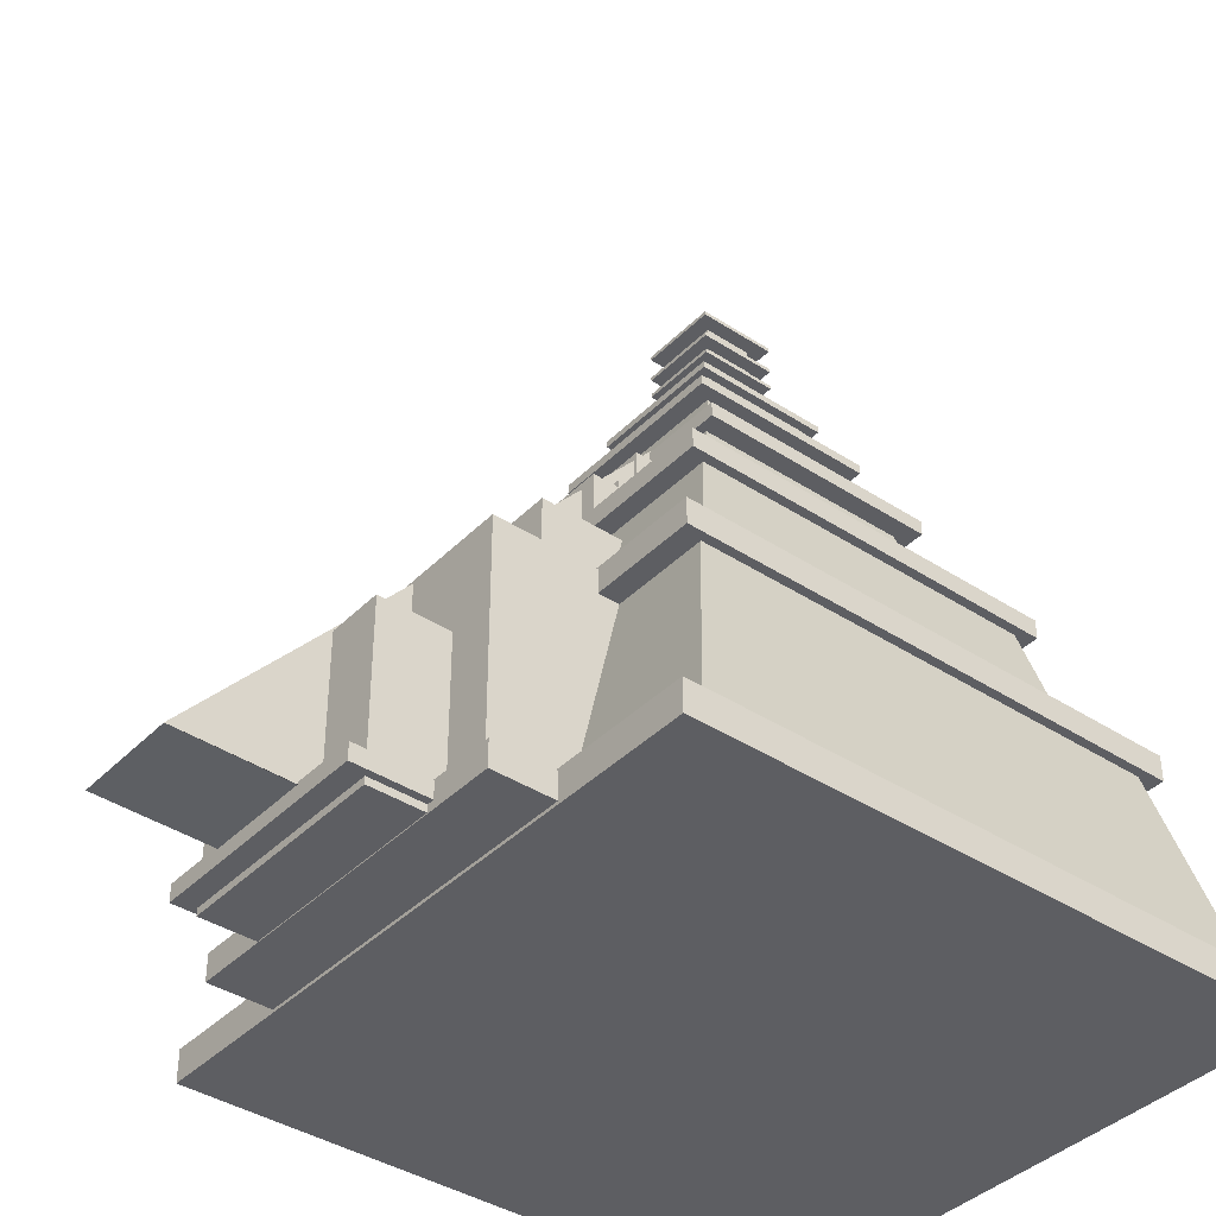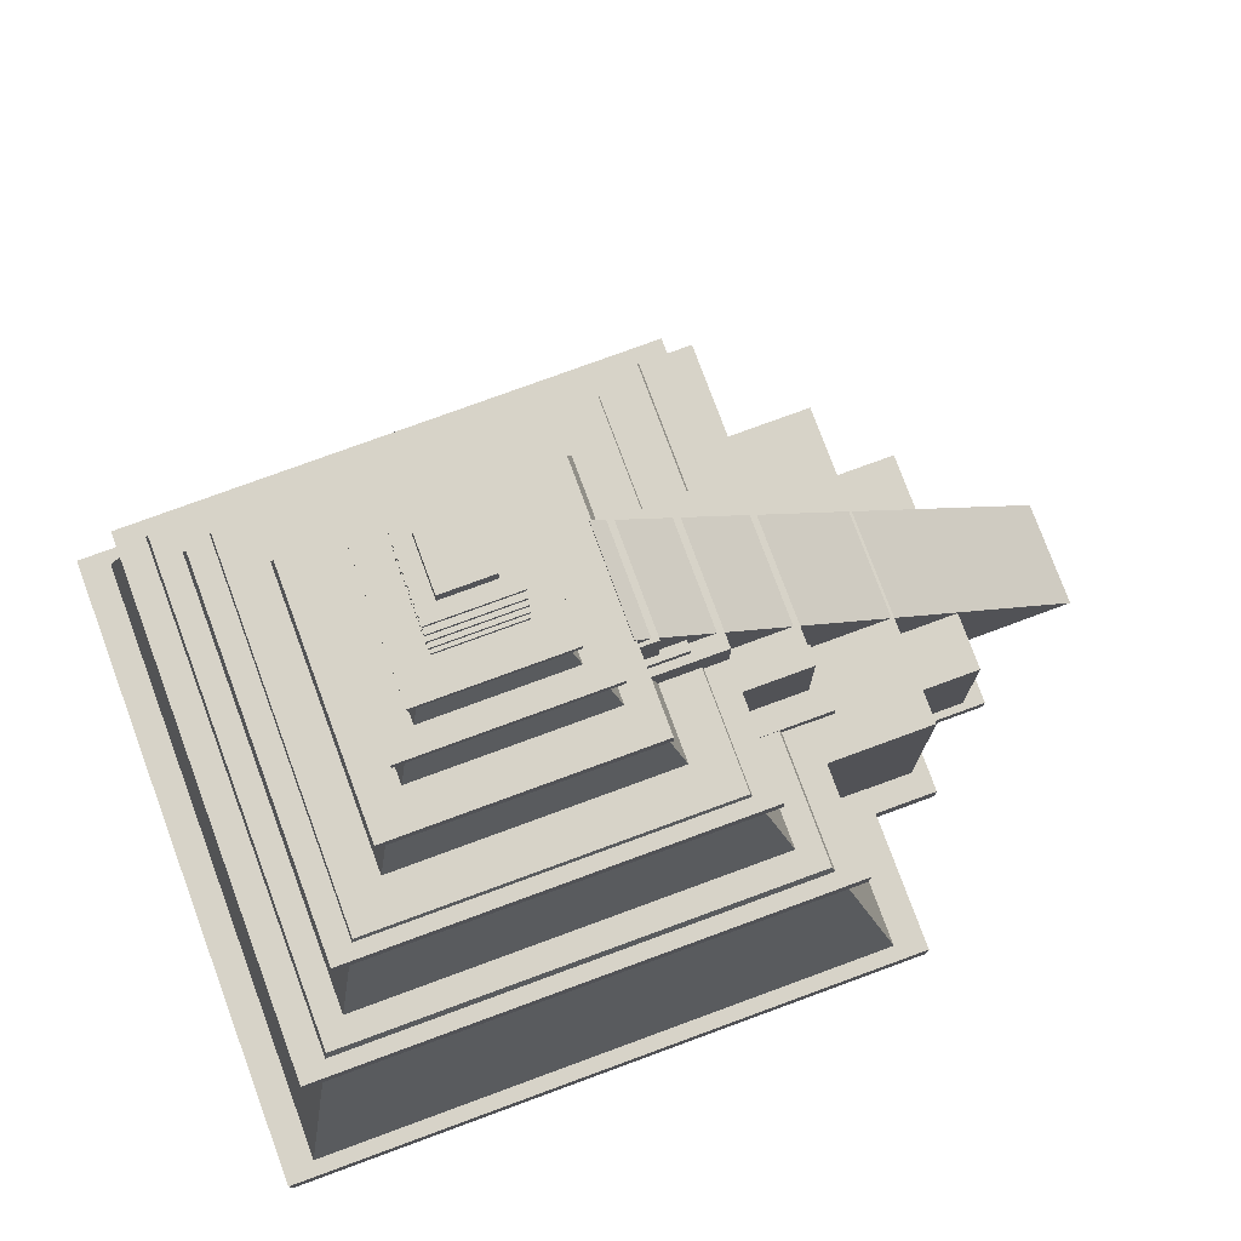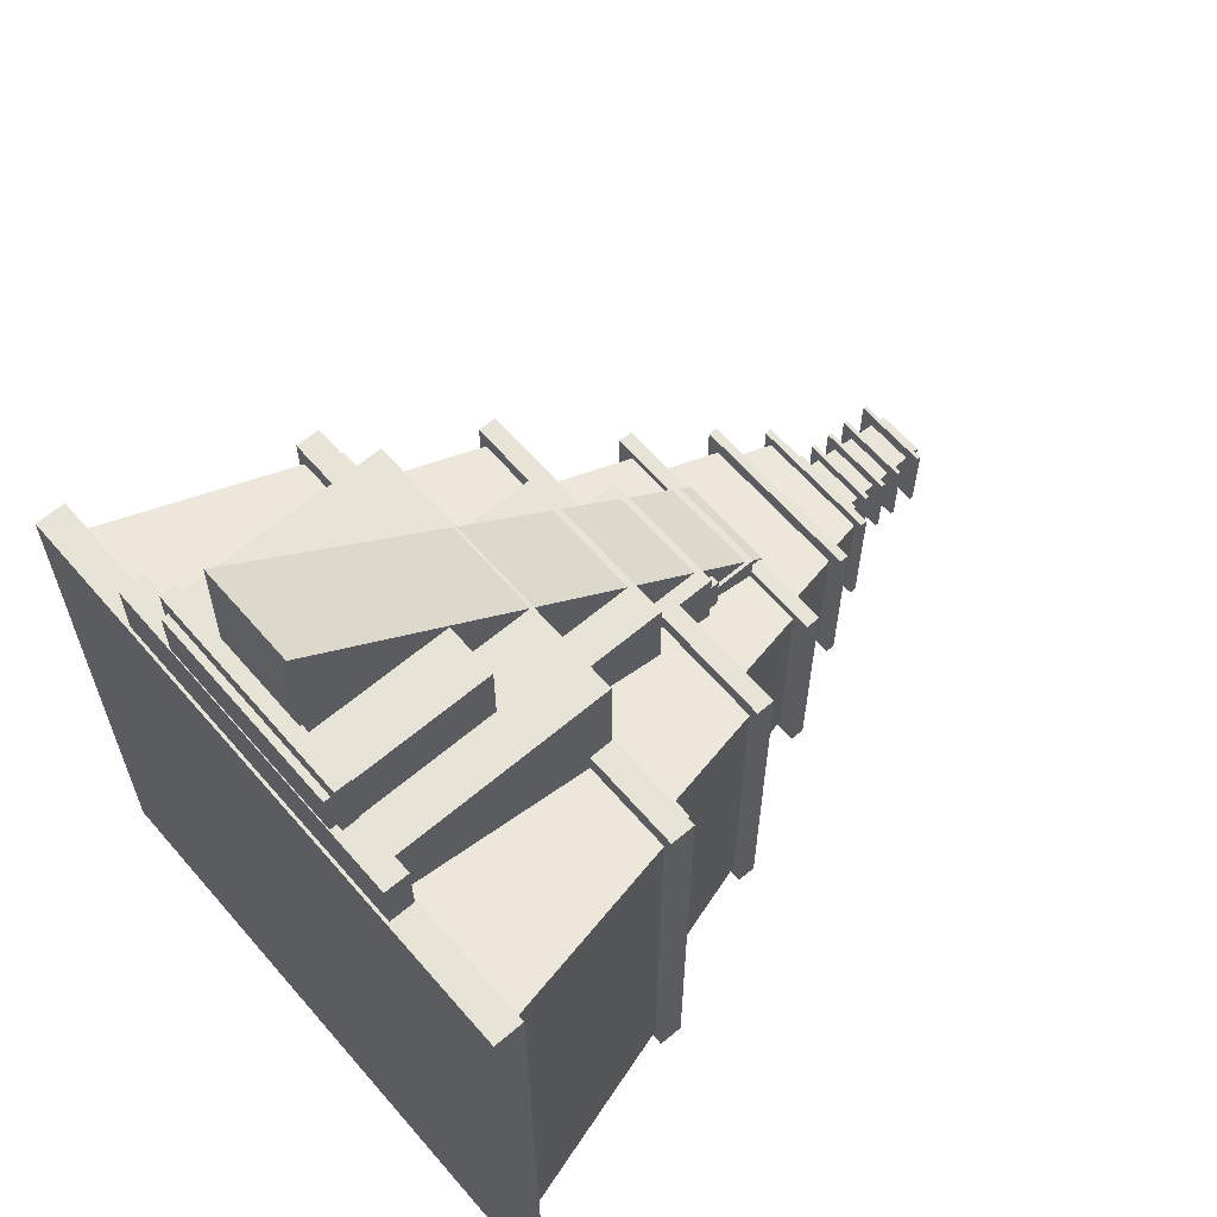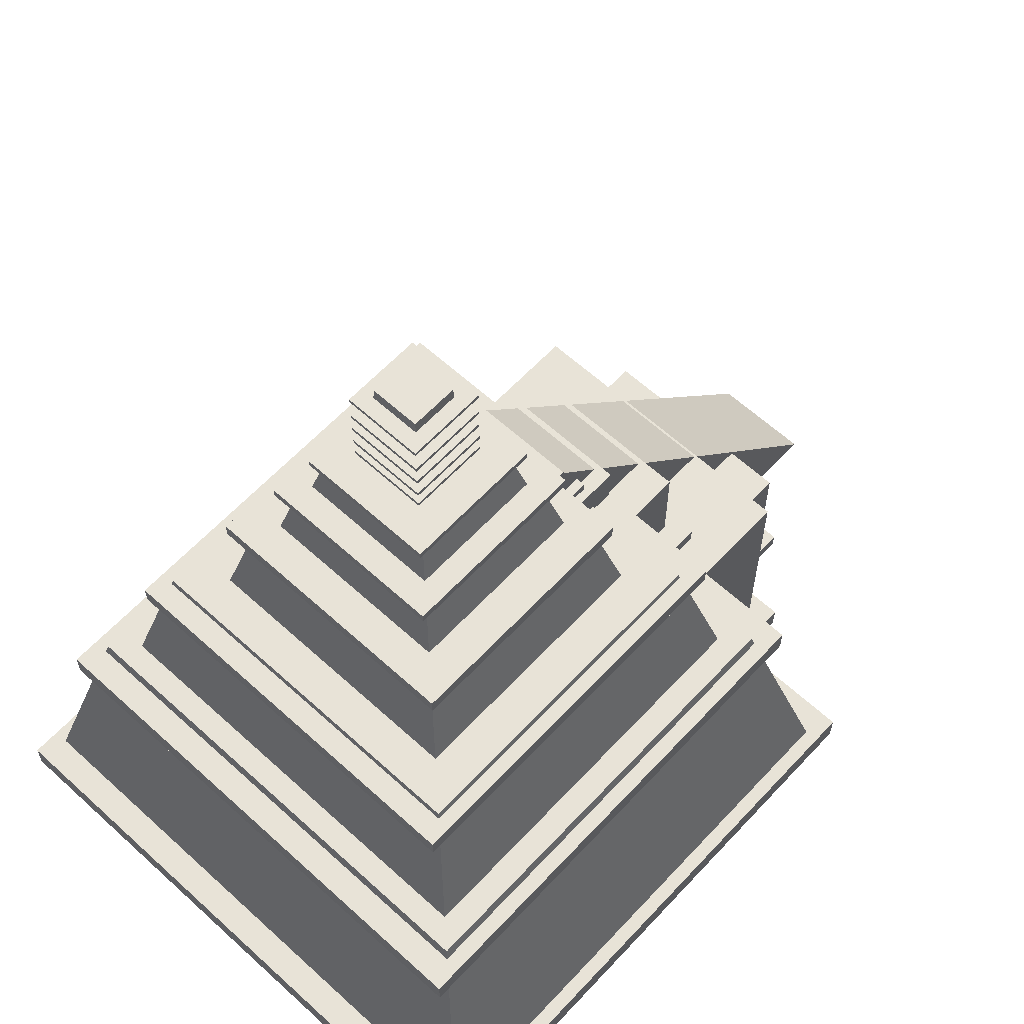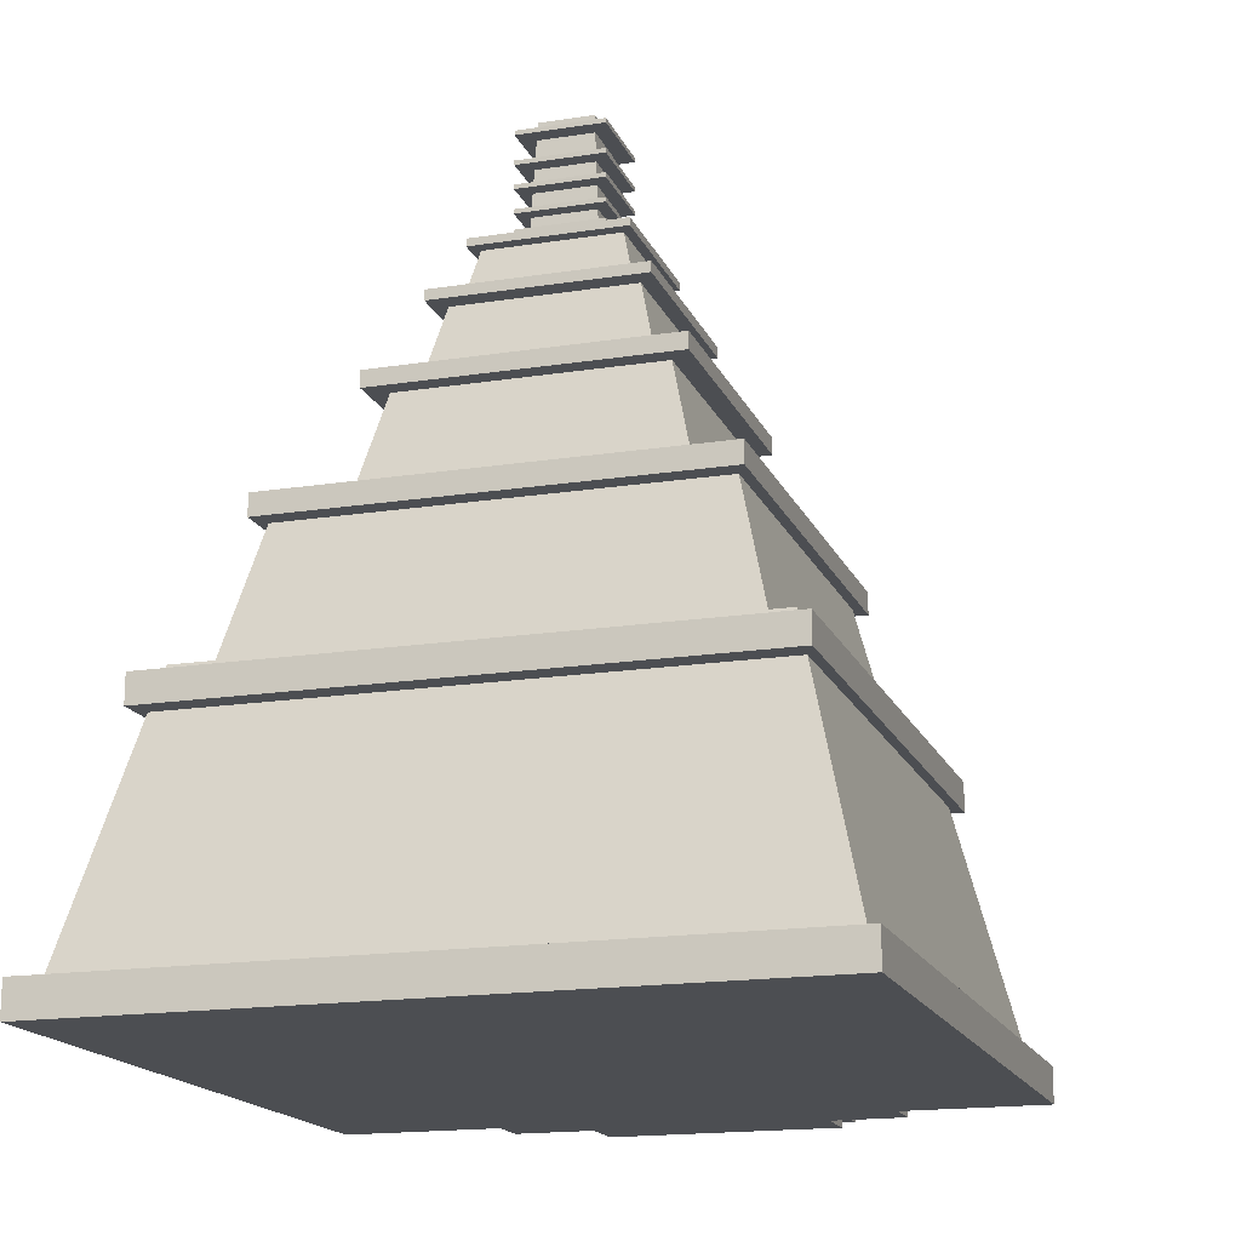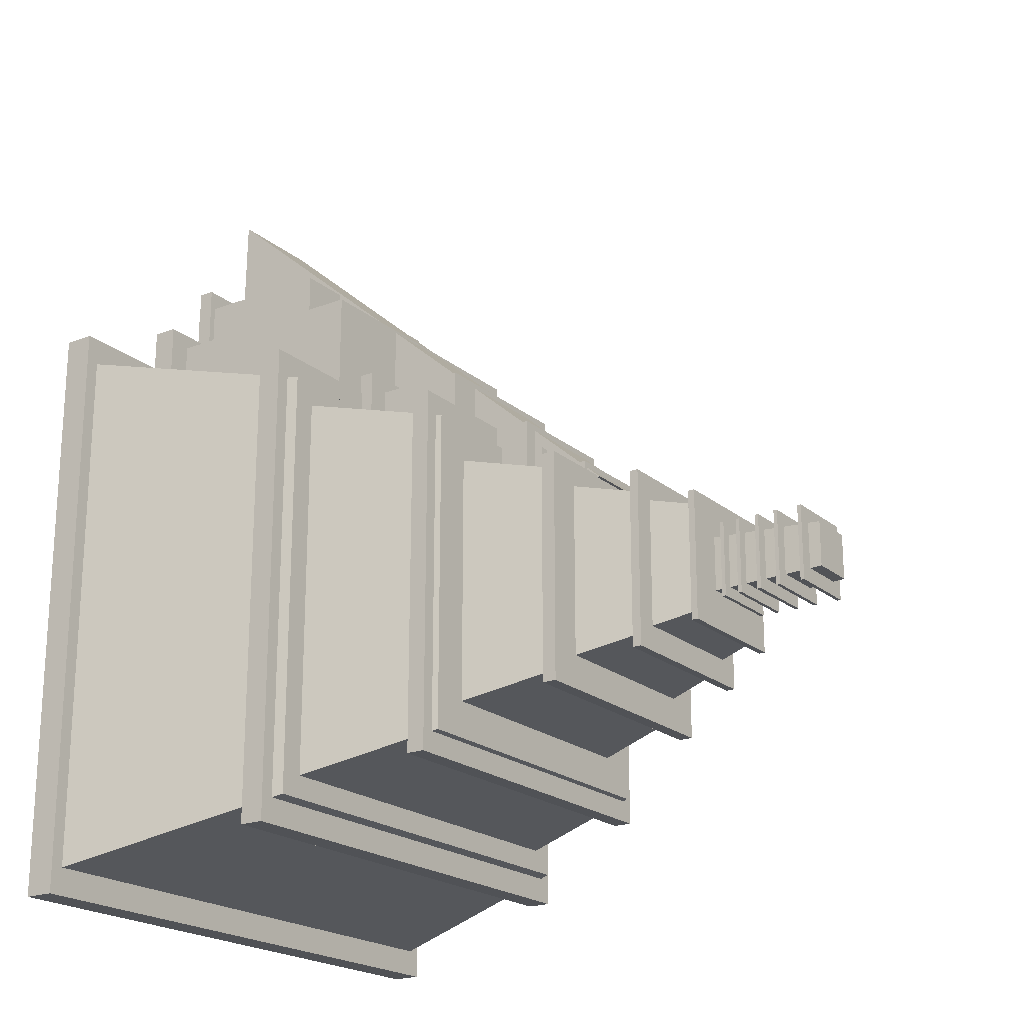
<metadata>
{"format":"obj","ext":"obj","renderer":"f3d","projection":"perspective","resolution":1024,"background":"white","views":[{"elev":-39.4,"azim":50.9,"up":"+Y"},{"elev":76.7,"azim":-110.2,"up":"+Y"},{"elev":62.2,"azim":49.3,"up":"+Z"},{"elev":61.7,"azim":-137.2,"up":"+Y"},{"elev":-16.9,"azim":-162.4,"up":"+Y"},{"elev":-20.7,"azim":124.5,"up":"+Z"}]}
</metadata>
<code>
o Cube.027_Cube.001
v -0.708 0.1875 6.519
v -0.708 0.2016 7.731
v -0.708 0.1122 1.609
v -0.708 7.222 1.609
v 0.708 0.1875 6.519
v 0.708 0.2016 7.731
v 0.708 0.1122 1.609
v 0.708 7.222 1.609
f 1 2 4 3
f 3 4 8 7
f 7 8 6 5
f 5 6 2 1
f 3 7 5 1
f 8 4 2 6
o Cube.011_Cube.013
v -3.551 3.091 3.551
v -3.551 3.45 3.551
v -3.551 3.091 -3.551
v -3.551 3.45 -3.551
v 3.551 3.091 3.551
v 3.551 3.45 3.551
v 3.551 3.091 -3.551
v 3.551 3.45 -3.551
f 9 10 12 11
f 11 12 16 15
f 15 16 14 13
f 13 14 10 9
f 11 15 13 9
f 16 12 10 14
o Cube.006_Cube.008
v -2.099 0.0398 4.952
v -2.099 3.424 4.952
v -2.099 0.0398 2.462
v -2.099 3.424 2.462
v 2.099 0.0398 4.952
v 2.099 3.424 4.952
v 2.099 0.0398 2.462
v 2.099 3.424 2.462
f 17 18 20 19
f 19 20 24 23
f 23 24 22 21
f 21 22 18 17
f 19 23 21 17
f 24 20 18 22
o Cube.001_Cube.003
v 3.071 3.136 -2.92
v 3.071 3.136 2.92
v -3.071 3.136 2.92
v -3.071 3.136 -2.92
v 2.466 5.64 -2.345
v 2.466 5.64 2.345
v -2.466 5.64 2.345
v -2.466 5.64 -2.345
f 29 32 31 30
f 25 29 30 26
f 26 30 31 27
f 29 25 28 32
f 25 26 27 28
f 27 31 32 28
o Cube.005_Cube.007
v 0.4223 8.797 -0.4015
v 0.4223 8.797 0.4015
v -0.4223 8.797 0.4015
v -0.4223 8.797 -0.4015
v 0.3391 10.54 -0.3224
v 0.3391 10.54 0.3224
v -0.3391 10.54 0.3224
v -0.3391 10.54 -0.3224
f 33 34 35 36
f 37 40 39 38
f 33 37 38 34
f 34 38 39 35
f 35 39 40 36
f 37 33 36 40
o Cube.007_Cube.009
v -1.226 2.999 3.643
v -1.226 4.976 3.643
v -1.226 2.999 2.188
v -1.226 4.976 2.188
v 1.226 2.999 3.643
v 1.226 4.976 3.643
v 1.226 2.999 2.188
v 1.226 4.976 2.188
f 41 42 44 43
f 43 44 48 47
f 47 48 46 45
f 45 46 42 41
f 43 47 45 41
f 48 44 42 46
o Cube.008_Cube.010
v -0.9272 4.598 2.677
v -0.9272 6.093 2.677
v -0.9272 4.598 1.577
v -0.9272 6.093 1.577
v 0.9272 4.598 2.677
v 0.9272 6.093 2.677
v 0.9272 4.598 1.577
v 0.9272 6.093 1.577
f 49 50 52 51
f 51 52 56 55
f 55 56 54 53
f 53 54 50 49
f 51 55 53 49
f 56 52 50 54
o Cube.009_Cube.011
v -0.7588 5.774 1.887
v -0.7588 6.997 1.887
v -0.7588 5.774 0.9867
v -0.7588 6.997 0.9867
v 0.7588 5.774 1.887
v 0.7588 6.997 1.887
v 0.7588 5.774 0.9867
v 0.7588 6.997 0.9867
f 57 58 60 59
f 59 60 64 63
f 63 64 62 61
f 61 62 58 57
f 59 63 61 57
f 64 60 58 62
o Cube.010_Cube.012
v -1.469 -0.1182 5.911
v -1.469 2.25 5.911
v -1.469 -0.1182 4.168
v -1.469 2.25 4.168
v 1.469 -0.1182 5.911
v 1.469 2.25 5.911
v 1.469 -0.1182 4.168
v 1.469 2.25 4.168
f 65 66 68 67
f 67 68 72 71
f 71 72 70 69
f 69 70 66 65
f 67 71 69 65
f 72 68 66 70
o Cube.012_Cube.014
v -2.679 5.283 2.679
v -2.679 5.553 2.679
v -2.679 5.283 -2.679
v -2.679 5.553 -2.679
v 2.679 5.283 2.679
v 2.679 5.553 2.679
v 2.679 5.283 -2.679
v 2.679 5.553 -2.679
f 73 74 76 75
f 75 76 80 79
f 79 80 78 77
f 77 78 74 73
f 75 79 77 73
f 80 76 74 78
o Cube.013_Cube.015
v -1.843 6.965 1.637
v -1.843 7.173 1.637
v -1.843 6.965 -1.748
v -1.843 7.173 -1.748
v 1.843 6.965 1.637
v 1.843 7.173 1.637
v 1.843 6.965 -1.748
v 1.843 7.173 -1.748
f 81 82 84 83
f 83 84 88 87
f 87 88 86 85
f 85 86 82 81
f 83 87 85 81
f 88 84 82 86
o Cube.014_Cube.016
v -1.299 8.09 1.299
v -1.299 8.222 1.299
v -1.299 8.09 -1.299
v -1.299 8.222 -1.299
v 1.299 8.09 1.299
v 1.299 8.222 1.299
v 1.299 8.09 -1.299
v 1.299 8.222 -1.299
f 89 90 92 91
f 91 92 96 95
f 95 96 94 93
f 93 94 90 89
f 91 95 93 89
f 96 92 90 94
o Cube.015_Cube.017
v -0.9515 8.832 0.9515
v -0.9515 8.928 0.9515
v -0.9515 8.832 -0.9515
v -0.9515 8.928 -0.9515
v 0.9515 8.832 0.9515
v 0.9515 8.928 0.9515
v 0.9515 8.832 -0.9515
v 0.9515 8.928 -0.9515
f 97 98 100 99
f 99 100 104 103
f 103 104 102 101
f 101 102 98 97
f 99 103 101 97
f 104 100 98 102
o Cube.016_Cube.018
v -0.543 10.32 0.543
v -0.543 10.37 0.543
v -0.543 10.32 -0.543
v -0.543 10.37 -0.543
v 0.543 10.32 0.543
v 0.543 10.37 0.543
v 0.543 10.32 -0.543
v 0.543 10.37 -0.543
f 105 106 108 107
f 107 108 112 111
f 111 112 110 109
f 109 110 106 105
f 107 111 109 105
f 112 108 106 110
o Cube.017_Cube.019
v -0.543 9.946 0.543
v -0.543 10 0.543
v -0.543 9.946 -0.543
v -0.543 10 -0.543
v 0.543 9.946 0.543
v 0.543 10 0.543
v 0.543 9.946 -0.543
v 0.543 10 -0.543
f 113 114 116 115
f 115 116 120 119
f 119 120 118 117
f 117 118 114 113
f 115 119 117 113
f 120 116 114 118
o Cube.018_Cube.020
v -0.543 9.649 0.543
v -0.543 9.704 0.543
v -0.543 9.649 -0.543
v -0.543 9.704 -0.543
v 0.543 9.649 0.543
v 0.543 9.704 0.543
v 0.543 9.649 -0.543
v 0.543 9.704 -0.543
f 121 122 124 123
f 123 124 128 127
f 127 128 126 125
f 125 126 122 121
f 123 127 125 121
f 128 124 122 126
o Cube.020_Cube.022
v -0.543 9.348 0.543
v -0.543 9.403 0.543
v -0.543 9.348 -0.543
v -0.543 9.403 -0.543
v 0.543 9.348 0.543
v 0.543 9.403 0.543
v 0.543 9.348 -0.543
v 0.543 9.403 -0.543
f 129 130 132 131
f 131 132 136 135
f 135 136 134 133
f 133 134 130 129
f 131 135 133 129
f 136 132 130 134
o Cube.021_Cube.023
v -0.543 9.097 0.543
v -0.543 9.152 0.543
v -0.543 9.097 -0.543
v -0.543 9.152 -0.543
v 0.543 9.097 0.543
v 0.543 9.152 0.543
v 0.543 9.097 -0.543
v 0.543 9.152 -0.543
f 137 138 140 139
f 139 140 144 143
f 143 144 142 141
f 141 142 138 137
f 139 143 141 137
f 144 140 138 142
o Cube.022_Cube.024
v -1.567 -0.01869 6.186
v -1.567 0.2137 6.186
v -1.567 -0.01869 4.326
v -1.567 0.2137 4.326
v 1.567 -0.01869 6.186
v 1.567 0.2137 6.186
v 1.567 -0.01869 4.326
v 1.567 0.2137 4.326
f 145 146 148 147
f 147 148 152 151
f 151 152 150 149
f 149 150 146 145
f 147 151 149 145
f 152 148 146 150
o Cube.023_Cube.025
v -2.44 -0.1323 5.165
v -2.44 0.2295 5.165
v -2.44 -0.1323 2.269
v -2.44 0.2295 2.269
v 2.44 -0.1323 5.165
v 2.44 0.2295 5.165
v 2.44 -0.1323 2.269
v 2.44 0.2295 2.269
f 153 154 156 155
f 155 156 160 159
f 159 160 158 157
f 157 158 154 153
f 155 159 157 153
f 160 156 154 158
o Cube.024_Cube.026
v 1.564 3.637 1.997
v 1.564 3.405 1.997
v 1.564 3.637 3.854
v 1.564 3.405 3.854
v -1.564 3.637 1.997
v -1.564 3.405 1.997
v -1.564 3.637 3.854
v -1.564 3.405 3.854
f 161 163 164 162
f 163 167 168 164
f 167 165 166 168
f 165 161 162 166
f 163 161 165 167
f 168 166 162 164
o Cube.025_Cube.027
v 0.8406 6.308 1.233
v 0.8406 6.183 1.233
v 0.8406 6.308 2.23
v 0.8406 6.183 2.23
v -0.8406 6.308 1.233
v -0.8406 6.183 1.233
v -0.8406 6.308 2.23
v -0.8406 6.183 2.23
f 169 171 172 170
f 171 175 176 172
f 175 173 174 176
f 173 169 170 174
f 171 169 173 175
f 176 174 170 172
o Cube.000_Cube.002
v 4.115 0.2553 -3.912
v 4.115 0.2553 3.912
v -4.115 0.2553 3.912
v -4.115 0.2553 -3.912
v 3.304 3.611 -3.141
v 3.304 3.611 3.141
v -3.304 3.611 3.141
v -3.304 3.611 -3.141
f 181 184 183 182
f 177 181 182 178
f 178 182 183 179
f 181 177 180 184
f 177 178 179 180
f 179 183 184 180
o Cube.002_Cube.028
v 1.921 5.594 -1.826
v 1.921 5.594 1.826
v -1.921 5.594 1.826
v -1.921 5.594 -1.826
v 1.542 7.161 -1.466
v 1.542 7.161 1.466
v -1.542 7.161 1.466
v -1.542 7.161 -1.466
f 189 192 191 190
f 185 189 190 186
f 186 190 191 187
f 189 185 188 192
f 185 186 187 188
f 187 191 192 188
o Cube.003_Cube.030
v 1.348 7.095 -1.281
v 1.348 7.095 1.281
v -1.348 7.095 1.281
v -1.348 7.095 -1.281
v 1.082 8.194 -1.029
v 1.082 8.194 1.029
v -1.082 8.194 1.029
v -1.082 8.194 -1.029
f 197 200 199 198
f 193 197 198 194
f 194 198 199 195
f 197 193 196 200
f 193 194 195 196
f 195 199 200 196
o Cube.004_Cube.031
v 1.03 8.011 -0.9796
v 1.03 8.011 0.9796
v -1.03 8.011 0.9796
v -1.03 8.011 -0.9796
v 0.8274 8.851 -0.7866
v 0.8274 8.851 0.7866
v -0.8274 8.851 0.7866
v -0.8274 8.851 -0.7866
f 205 208 207 206
f 201 205 206 202
f 202 206 207 203
f 205 201 204 208
f 201 202 203 204
f 203 207 208 204
o Cube.019_Cube.000
v -4.313 -0.1751 4.313
v -4.313 0.2609 4.313
v -4.313 -0.1751 -4.313
v -4.313 0.2609 -4.313
v 4.313 -0.1751 4.313
v 4.313 0.2609 4.313
v 4.313 -0.1751 -4.313
v 4.313 0.2609 -4.313
f 209 210 212 211
f 211 212 216 215
f 215 216 214 213
f 213 214 210 209
f 211 215 213 209
f 216 212 210 214

</code>
